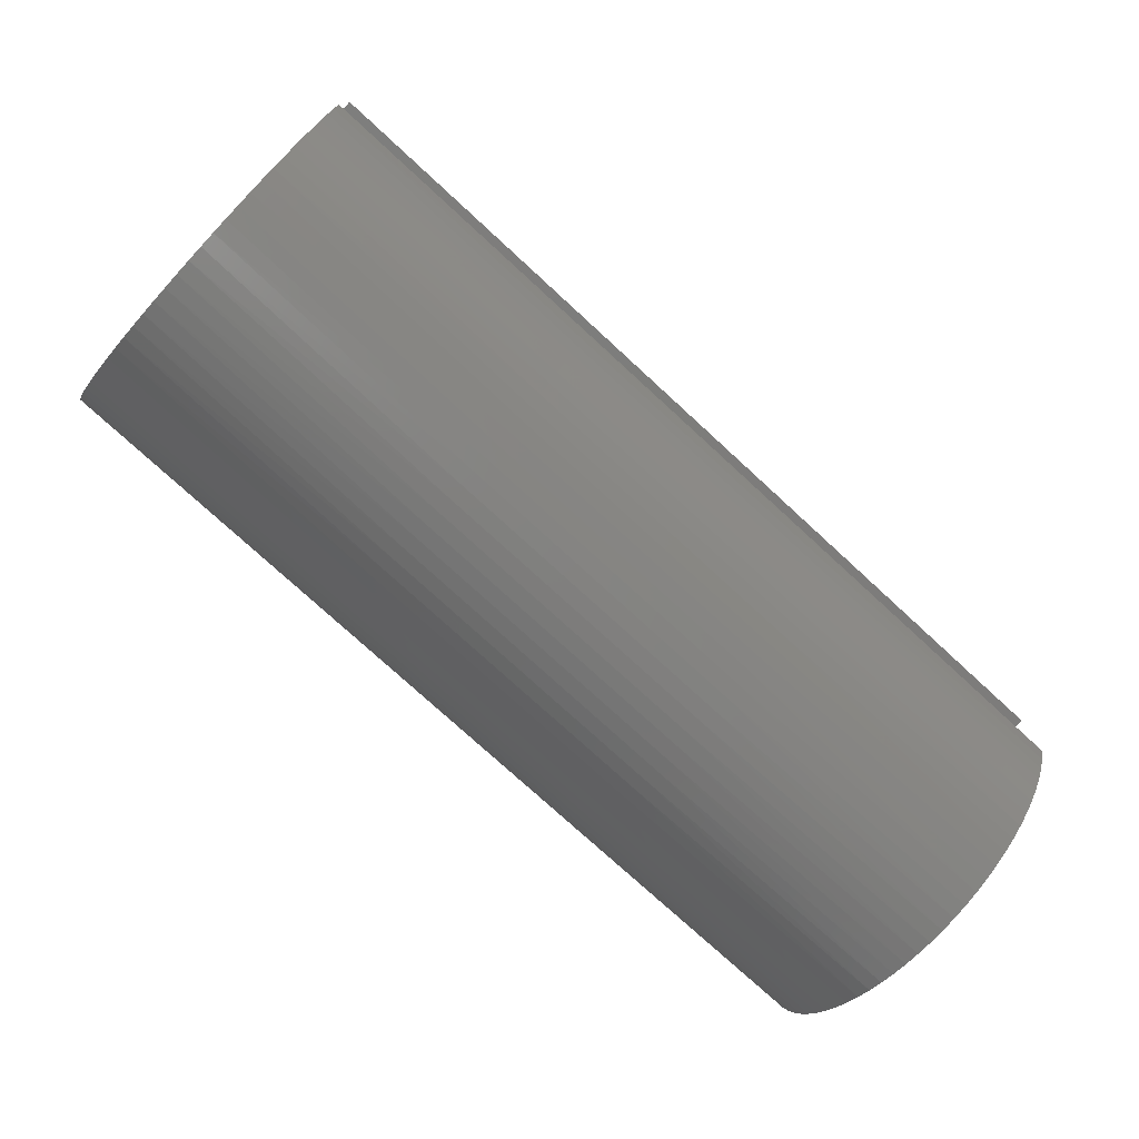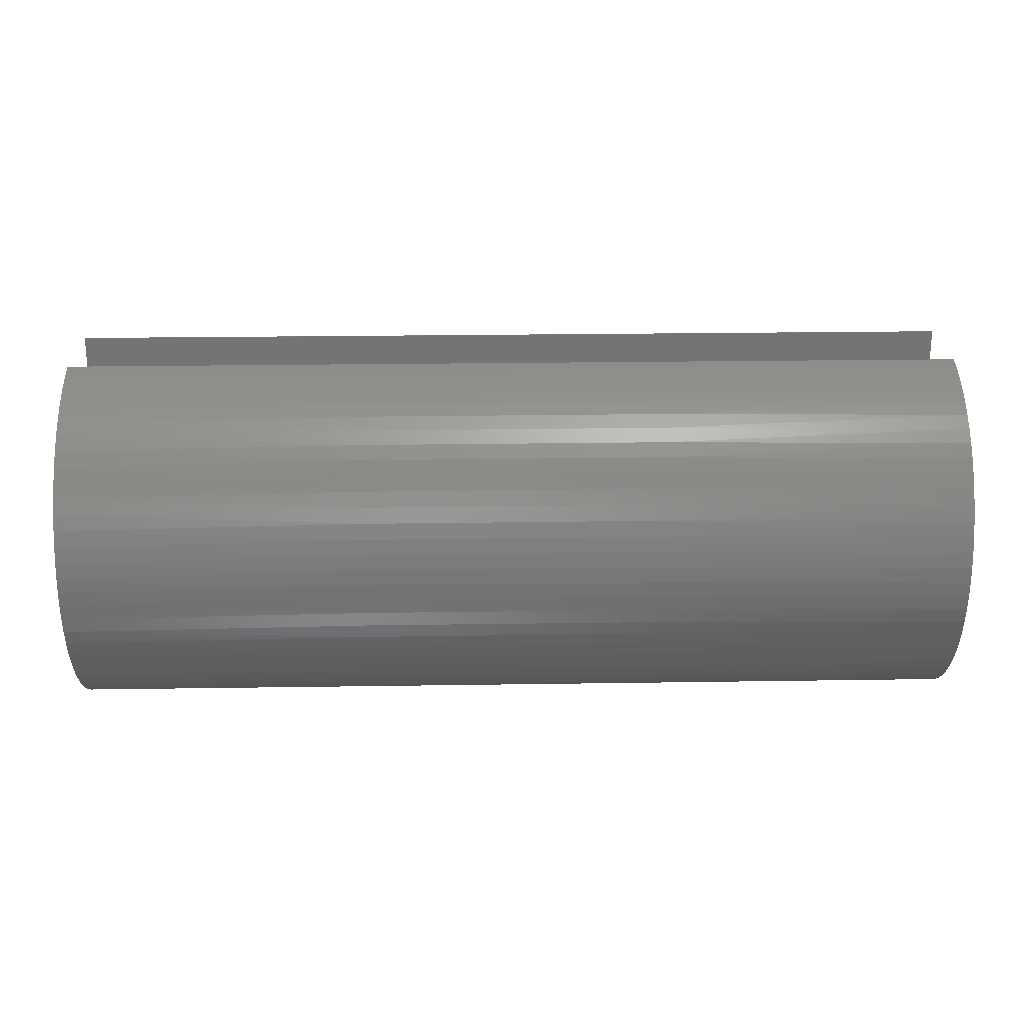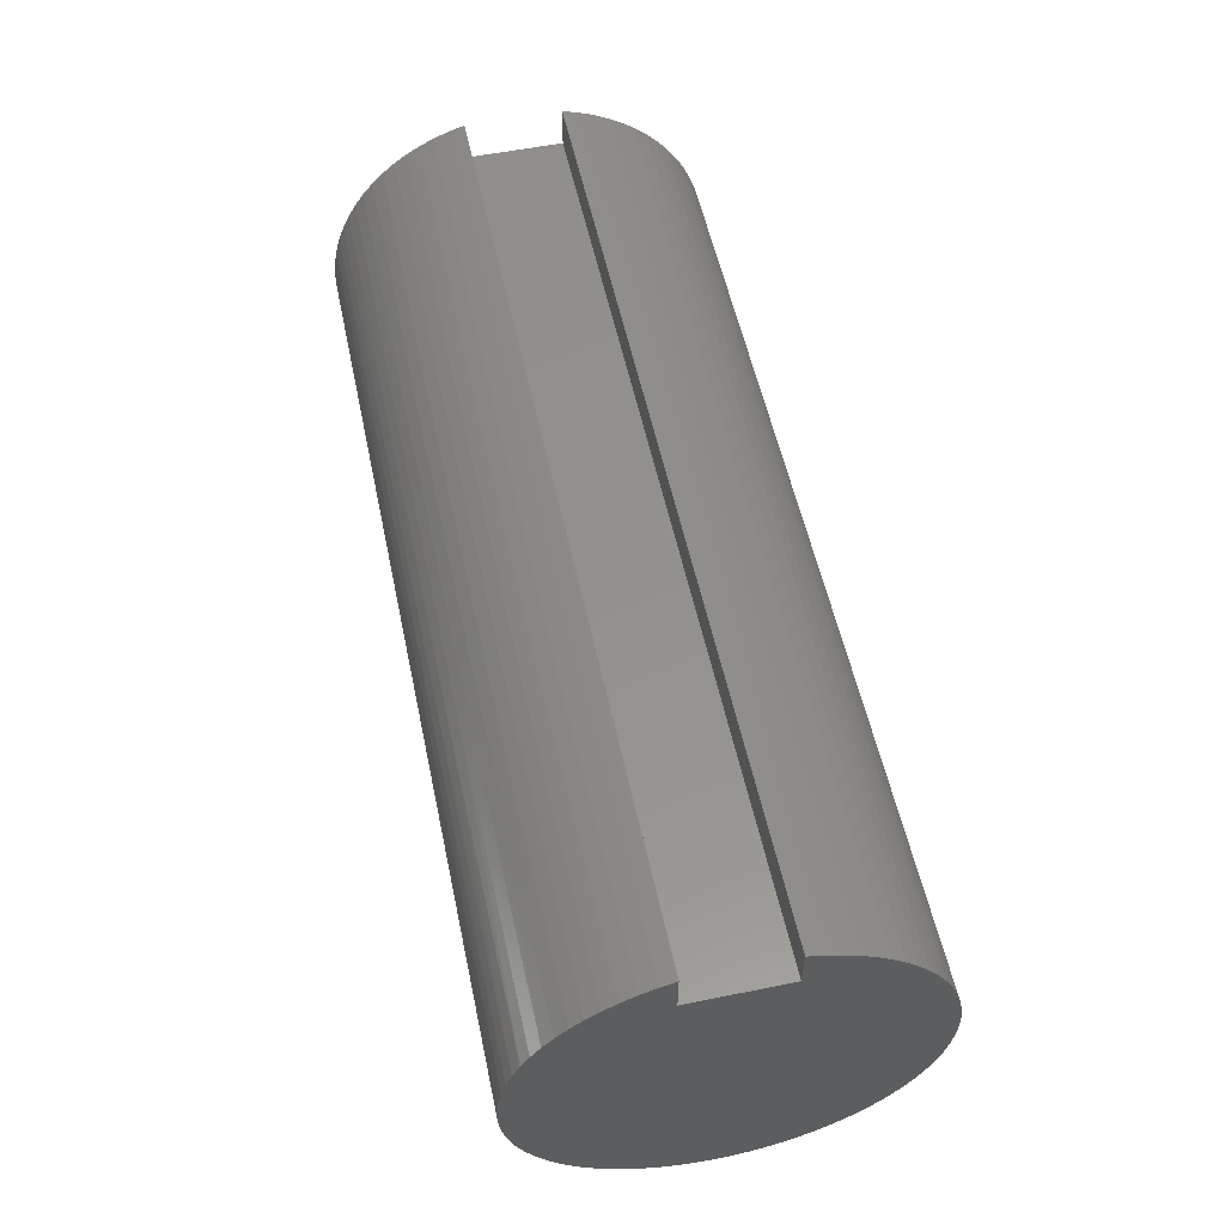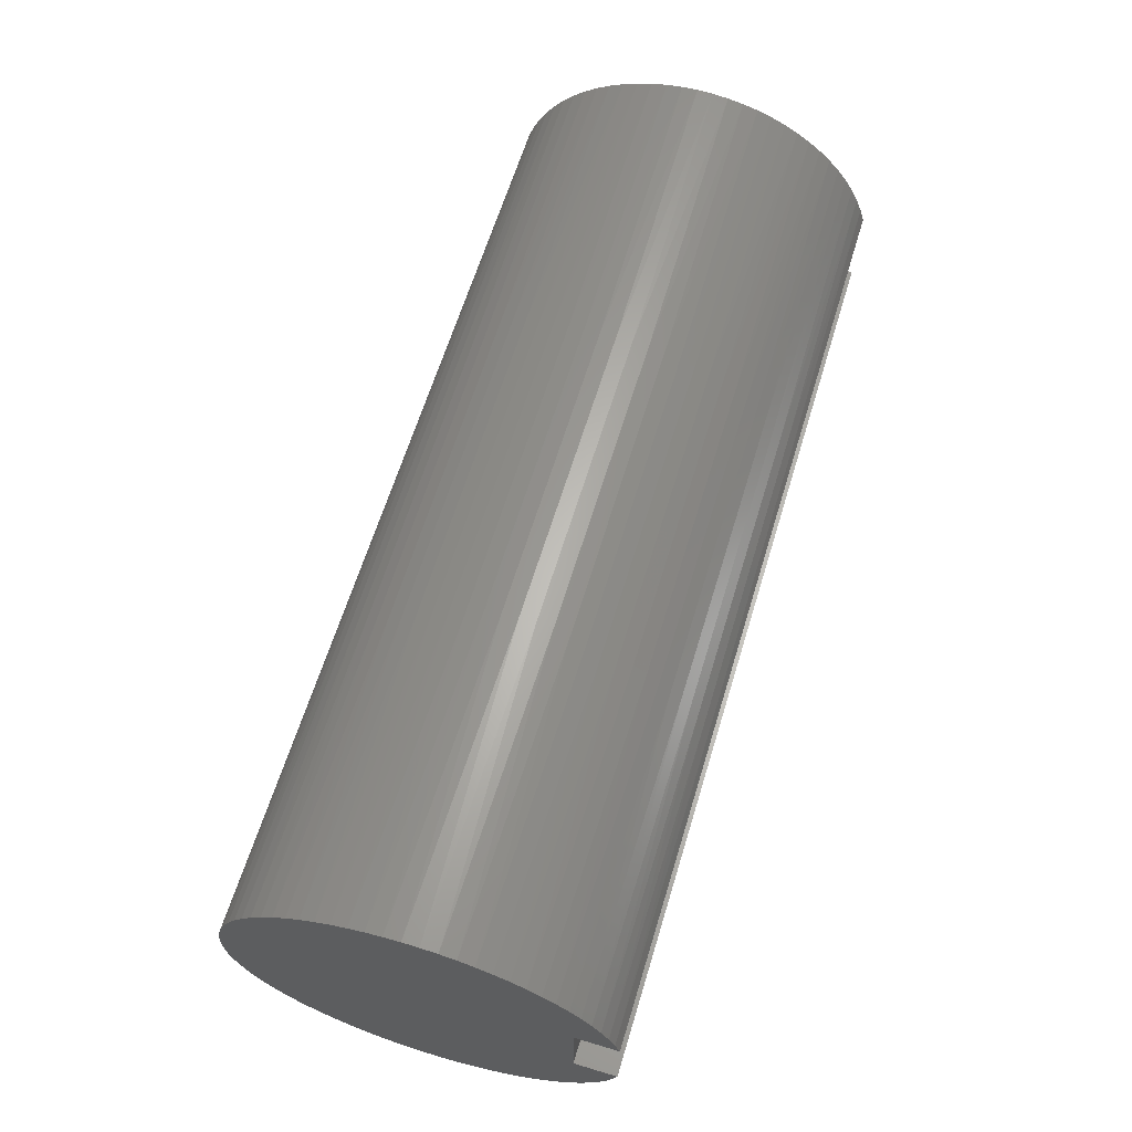
<metadata>
{"format":"stl","ext":"stl","renderer":"f3d","projection":"perspective","resolution":1024,"background":"white","views":[{"elev":-76.0,"azim":137.4,"up":"+Z"},{"elev":23.1,"azim":-1.5,"up":"+Y"},{"elev":55.3,"azim":-102.0,"up":"+Y"},{"elev":63.4,"azim":106.9,"up":"+Z"}]}
</metadata>
<code>
# stl→obj: 282 verts, 560 faces
v 0 0.9375 -0.3125
v 0 0.9375 0.3125
v 6 0.9375 -0.3125
v 6 0.9375 0.3125
v 0 1.21 -0.3125
v 6 1.21 -0.3125
v 0 1.18 0.4126
v 2 1.189 0.3863
v 0 1.21 0.3125
v 4 1.189 0.3863
v 6 1.21 0.3125
v 6 1.18 0.4126
v 4 1.152 0.4844
v 6 1.141 0.5099
v 4 1.108 0.5791
v 6 1.095 0.6035
v 4 1.055 0.6698
v 6 1.04 0.693
v 4 0.9957 0.7557
v 6 0.9787 0.7776
v 4 0.9289 0.8364
v 6 0.9103 0.8567
v 4 0.8557 0.9112
v 6 0.8354 0.9298
v 4 0.7764 0.9796
v 6 0.7547 0.9964
v 4 0.6917 1.041
v 6 0.6687 1.056
v 4 0.6022 1.095
v 6 0.5781 1.108
v 4 0.5084 1.142
v 6 0.4833 1.153
v 4 0.4111 1.18
v 6 0.3852 1.189
v 4 0.3109 1.211
v 6 0.2844 1.217
v 4 0.2085 1.232
v 6 0.1816 1.237
v 4 0.1046 1.246
v 6 0.07753 1.248
v 4 -0 1.25
v 6 -0.02709 1.25
v 4 -0.1046 1.246
v 6 -0.1315 1.243
v 4 -0.2085 1.232
v 6 -0.235 1.228
v 4 -0.3109 1.211
v 6 -0.3369 1.204
v 4 -0.4111 1.18
v 6 -0.4364 1.171
v 4 -0.5084 1.142
v 6 -0.5328 1.131
v 4 -0.6022 1.095
v 6 -0.6255 1.082
v 4 -0.6917 1.041
v 6 -0.7139 1.026
v 4 -0.7764 0.9796
v 6 -0.7972 0.9628
v 4 -0.8557 0.9112
v 6 -0.8749 0.8928
v 4 -0.9289 0.8364
v 6 -0.9465 0.8165
v 4 -0.9957 0.7557
v 6 -1.011 0.7344
v 4 -1.055 0.6698
v 6 -1.069 0.6473
v 4 -1.108 0.5791
v 6 -1.12 0.5556
v 4 -1.152 0.4844
v 6 -1.162 0.46
v 4 -1.189 0.3863
v 6 -1.197 0.3611
v 4 -1.217 0.2854
v 6 -1.223 0.2598
v 4 -1.237 0.1826
v 6 -1.24 0.1566
v 4 -1.248 0.07849
v 6 -1.249 0.05232
v 4 -1.25 -0.02618
v 6 -1.249 -0.05232
v 4 -1.243 -0.1307
v 6 -1.24 -0.1566
v 4 -1.228 -0.2342
v 6 -1.223 -0.2598
v 4 -1.204 -0.3362
v 6 -1.197 -0.3611
v 4 -1.172 -0.4357
v 6 -1.162 -0.46
v 4 -1.131 -0.5322
v 6 -1.12 -0.5556
v 4 -1.083 -0.625
v 6 -1.069 -0.6473
v 4 -1.026 -0.7134
v 6 -1.011 -0.7344
v 4 -0.9631 -0.7968
v 6 -0.9465 -0.8165
v 4 -0.8931 -0.8746
v 6 -0.8749 -0.8928
v 4 -0.8168 -0.9462
v 6 -0.7972 -0.9628
v 4 -0.7347 -1.011
v 6 -0.7139 -1.026
v 4 -0.6475 -1.069
v 6 -0.6255 -1.082
v 4 -0.5558 -1.12
v 6 -0.5328 -1.131
v 4 -0.4602 -1.162
v 6 -0.4364 -1.171
v 4 -0.3613 -1.197
v 6 -0.3369 -1.204
v 4 -0.2599 -1.223
v 6 -0.235 -1.228
v 4 -0.1567 -1.24
v 6 -0.1315 -1.243
v 4 -0.05235 -1.249
v 6 -0.02709 -1.25
v 4 0.05235 -1.249
v 6 0.07753 -1.248
v 4 0.1567 -1.24
v 6 0.1816 -1.237
v 4 0.2599 -1.223
v 6 0.2844 -1.217
v 4 0.3613 -1.197
v 6 0.3852 -1.189
v 4 0.4602 -1.162
v 6 0.4833 -1.153
v 4 0.5558 -1.12
v 6 0.5781 -1.108
v 4 0.6475 -1.069
v 6 0.6687 -1.056
v 4 0.7347 -1.011
v 6 0.7547 -0.9964
v 4 0.8168 -0.9462
v 6 0.8354 -0.9298
v 4 0.8931 -0.8746
v 6 0.9103 -0.8567
v 4 0.9631 -0.7968
v 6 0.9787 -0.7776
v 4 1.026 -0.7134
v 6 1.04 -0.693
v 4 1.083 -0.625
v 6 1.095 -0.6035
v 4 1.131 -0.5322
v 6 1.141 -0.5099
v 4 1.172 -0.4357
v 6 1.18 -0.4126
v 4 1.204 -0.3362
v 2 1.204 -0.3362
v 0 1.18 -0.4126
v 2 1.172 -0.4357
v 0 1.141 -0.5099
v 2 1.131 -0.5322
v 0 1.095 -0.6035
v 2 1.083 -0.625
v 0 1.04 -0.693
v 2 1.026 -0.7134
v 0 0.9787 -0.7776
v 2 0.9631 -0.7968
v 0 0.9103 -0.8567
v 2 0.8931 -0.8746
v 0 0.8354 -0.9298
v 2 0.8168 -0.9462
v 0 0.7547 -0.9964
v 2 0.7347 -1.011
v 0 0.6687 -1.056
v 2 0.6475 -1.069
v 0 0.5781 -1.108
v 2 0.5558 -1.12
v 0 0.4833 -1.153
v 2 0.4602 -1.162
v 0 0.3852 -1.189
v 2 0.3613 -1.197
v 0 0.2844 -1.217
v 2 0.2599 -1.223
v 0 0.1816 -1.237
v 2 0.1567 -1.24
v 0 0.07753 -1.248
v 2 0.05235 -1.249
v 0 -0.02709 -1.25
v 2 -0.05235 -1.249
v 0 -0.1315 -1.243
v 2 -0.1567 -1.24
v 0 -0.235 -1.228
v 2 -0.2599 -1.223
v 0 -0.3369 -1.204
v 2 -0.3613 -1.197
v 0 -0.4364 -1.171
v 2 -0.4602 -1.162
v 0 -0.5328 -1.131
v 2 -0.5558 -1.12
v 0 -0.6255 -1.082
v 2 -0.6475 -1.069
v 0 -0.7139 -1.026
v 2 -0.7347 -1.011
v 0 -0.7972 -0.9628
v 2 -0.8168 -0.9462
v 0 -0.8749 -0.8928
v 2 -0.8931 -0.8746
v 0 -0.9465 -0.8165
v 2 -0.9631 -0.7968
v 0 -1.011 -0.7344
v 2 -1.026 -0.7134
v 0 -1.069 -0.6473
v 2 -1.083 -0.625
v 0 -1.12 -0.5556
v 2 -1.131 -0.5322
v 0 -1.162 -0.46
v 2 -1.172 -0.4357
v 0 -1.197 -0.3611
v 2 -1.204 -0.3362
v 0 -1.223 -0.2598
v 2 -1.228 -0.2342
v 0 -1.24 -0.1566
v 2 -1.243 -0.1307
v 0 -1.249 -0.05232
v 2 -1.25 -0.02618
v 0 -1.249 0.05232
v 2 -1.248 0.07849
v 0 -1.24 0.1566
v 2 -1.237 0.1826
v 0 -1.223 0.2598
v 2 -1.217 0.2854
v 0 -1.197 0.3611
v 2 -1.189 0.3863
v 0 -1.162 0.46
v 2 -1.152 0.4844
v 0 -1.12 0.5556
v 2 -1.108 0.5791
v 0 -1.069 0.6473
v 2 -1.055 0.6698
v 0 -1.011 0.7344
v 2 -0.9957 0.7557
v 0 -0.9465 0.8165
v 2 -0.9289 0.8364
v 0 -0.8749 0.8928
v 2 -0.8557 0.9112
v 0 -0.7972 0.9628
v 2 -0.7764 0.9796
v 0 -0.7139 1.026
v 2 -0.6917 1.041
v 0 -0.6255 1.082
v 2 -0.6022 1.095
v 0 -0.5328 1.131
v 2 -0.5084 1.142
v 0 -0.4364 1.171
v 2 -0.4111 1.18
v 0 -0.3369 1.204
v 2 -0.3109 1.211
v 0 -0.235 1.228
v 2 -0.2085 1.232
v 0 -0.1315 1.243
v 2 -0.1046 1.246
v 0 -0.02709 1.25
v 2 0 1.25
v 0 0.07753 1.248
v 2 0.1046 1.246
v 0 0.1816 1.237
v 2 0.2085 1.232
v 0 0.2844 1.217
v 2 0.3109 1.211
v 0 0.3852 1.189
v 2 0.4111 1.18
v 0 0.4833 1.153
v 2 0.5084 1.142
v 0 0.5781 1.108
v 2 0.6022 1.095
v 0 0.6687 1.056
v 2 0.6917 1.041
v 0 0.7547 0.9964
v 2 0.7764 0.9796
v 0 0.8354 0.9298
v 2 0.8557 0.9112
v 0 0.9103 0.8567
v 2 0.9289 0.8364
v 0 0.9787 0.7776
v 2 0.9957 0.7557
v 0 1.04 0.693
v 2 1.055 0.6698
v 0 1.095 0.6035
v 2 1.108 0.5791
v 0 1.141 0.5099
v 2 1.152 0.4844
f 1 2 3
f 3 2 4
f 5 1 6
f 6 1 3
f 7 8 9
f 9 8 10
f 9 10 11
f 11 10 12
f 12 10 13
f 12 13 14
f 14 13 15
f 14 15 16
f 16 15 17
f 16 17 18
f 18 17 19
f 18 19 20
f 20 19 21
f 20 21 22
f 22 21 23
f 22 23 24
f 24 23 25
f 24 25 26
f 26 25 27
f 26 27 28
f 28 27 29
f 28 29 30
f 30 29 31
f 30 31 32
f 32 31 33
f 32 33 34
f 34 33 35
f 34 35 36
f 36 35 37
f 36 37 38
f 38 37 39
f 38 39 40
f 40 39 41
f 40 41 42
f 42 41 43
f 42 43 44
f 44 43 45
f 44 45 46
f 46 45 47
f 46 47 48
f 48 47 49
f 48 49 50
f 50 49 51
f 50 51 52
f 52 51 53
f 52 53 54
f 54 53 55
f 54 55 56
f 56 55 57
f 56 57 58
f 58 57 59
f 58 59 60
f 60 59 61
f 60 61 62
f 62 61 63
f 62 63 64
f 64 63 65
f 64 65 66
f 66 65 67
f 66 67 68
f 68 67 69
f 68 69 70
f 70 69 71
f 70 71 72
f 72 71 73
f 72 73 74
f 74 73 75
f 74 75 76
f 76 75 77
f 76 77 78
f 78 77 79
f 78 79 80
f 80 79 81
f 80 81 82
f 82 81 83
f 82 83 84
f 84 83 85
f 84 85 86
f 86 85 87
f 86 87 88
f 88 87 89
f 88 89 90
f 90 89 91
f 90 91 92
f 92 91 93
f 92 93 94
f 94 93 95
f 94 95 96
f 96 95 97
f 96 97 98
f 98 97 99
f 98 99 100
f 100 99 101
f 100 101 102
f 102 101 103
f 102 103 104
f 104 103 105
f 104 105 106
f 106 105 107
f 106 107 108
f 108 107 109
f 108 109 110
f 110 109 111
f 110 111 112
f 112 111 113
f 112 113 114
f 114 113 115
f 114 115 116
f 116 115 117
f 116 117 118
f 118 117 119
f 118 119 120
f 120 119 121
f 120 121 122
f 122 121 123
f 122 123 124
f 124 123 125
f 124 125 126
f 126 125 127
f 126 127 128
f 128 127 129
f 128 129 130
f 130 129 131
f 130 131 132
f 132 131 133
f 132 133 134
f 134 133 135
f 134 135 136
f 136 135 137
f 136 137 138
f 138 137 139
f 138 139 140
f 140 139 141
f 140 141 142
f 142 141 143
f 142 143 144
f 144 143 145
f 144 145 146
f 146 145 147
f 146 147 6
f 6 147 148
f 6 148 5
f 5 148 149
f 149 148 150
f 149 150 151
f 151 150 152
f 151 152 153
f 153 152 154
f 153 154 155
f 155 154 156
f 155 156 157
f 157 156 158
f 157 158 159
f 159 158 160
f 159 160 161
f 161 160 162
f 161 162 163
f 163 162 164
f 163 164 165
f 165 164 166
f 165 166 167
f 167 166 168
f 167 168 169
f 169 168 170
f 169 170 171
f 171 170 172
f 171 172 173
f 173 172 174
f 173 174 175
f 175 174 176
f 175 176 177
f 177 176 178
f 177 178 179
f 179 178 180
f 179 180 181
f 181 180 182
f 181 182 183
f 183 182 184
f 183 184 185
f 185 184 186
f 185 186 187
f 187 186 188
f 187 188 189
f 189 188 190
f 189 190 191
f 191 190 192
f 191 192 193
f 193 192 194
f 193 194 195
f 195 194 196
f 195 196 197
f 197 196 198
f 197 198 199
f 199 198 200
f 199 200 201
f 201 200 202
f 201 202 203
f 203 202 204
f 203 204 205
f 205 204 206
f 205 206 207
f 207 206 208
f 207 208 209
f 209 208 210
f 209 210 211
f 211 210 212
f 211 212 213
f 213 212 214
f 213 214 215
f 215 214 216
f 215 216 217
f 217 216 218
f 217 218 219
f 219 218 220
f 219 220 221
f 221 220 222
f 221 222 223
f 223 222 224
f 223 224 225
f 225 224 226
f 225 226 227
f 227 226 228
f 227 228 229
f 229 228 230
f 229 230 231
f 231 230 232
f 231 232 233
f 233 232 234
f 233 234 235
f 235 234 236
f 235 236 237
f 237 236 238
f 237 238 239
f 239 238 240
f 239 240 241
f 241 240 242
f 241 242 243
f 243 242 244
f 243 244 245
f 245 244 246
f 245 246 247
f 247 246 248
f 247 248 249
f 249 248 250
f 249 250 251
f 251 250 252
f 251 252 253
f 253 252 254
f 253 254 255
f 255 254 256
f 255 256 257
f 257 256 258
f 257 258 259
f 259 258 260
f 259 260 261
f 261 260 262
f 261 262 263
f 263 262 264
f 263 264 265
f 265 264 266
f 265 266 267
f 267 266 268
f 267 268 269
f 269 268 270
f 269 270 271
f 271 270 272
f 271 272 273
f 273 272 274
f 273 274 275
f 275 274 276
f 275 276 277
f 277 276 278
f 277 278 279
f 279 278 280
f 279 280 281
f 281 280 282
f 281 282 7
f 7 282 8
f 254 41 256
f 256 41 39
f 256 39 258
f 258 39 37
f 258 37 260
f 260 37 35
f 260 35 262
f 262 35 33
f 262 33 264
f 264 33 31
f 264 31 266
f 266 31 29
f 266 29 268
f 268 29 27
f 268 27 270
f 270 27 25
f 270 25 272
f 272 25 23
f 272 23 274
f 274 23 21
f 274 21 276
f 276 21 19
f 276 19 278
f 278 19 17
f 278 17 280
f 280 17 15
f 280 15 282
f 282 15 13
f 282 13 8
f 8 13 10
f 41 254 43
f 43 254 252
f 43 252 45
f 45 252 250
f 45 250 47
f 47 250 248
f 47 248 49
f 49 248 246
f 49 246 51
f 51 246 244
f 51 244 53
f 53 244 242
f 53 242 55
f 55 242 240
f 55 240 57
f 57 240 238
f 57 238 59
f 59 238 236
f 59 236 61
f 61 236 234
f 61 234 63
f 63 234 232
f 63 232 65
f 65 232 230
f 65 230 67
f 67 230 228
f 67 228 69
f 69 228 226
f 69 226 71
f 71 226 224
f 71 224 73
f 73 224 222
f 73 222 75
f 75 222 220
f 75 220 77
f 77 220 218
f 77 218 79
f 79 218 216
f 79 216 81
f 81 216 214
f 81 214 83
f 83 214 212
f 83 212 85
f 85 212 210
f 85 210 87
f 87 210 208
f 87 208 89
f 89 208 206
f 89 206 91
f 91 206 204
f 91 204 93
f 93 204 202
f 93 202 95
f 95 202 200
f 95 200 97
f 97 200 198
f 97 198 99
f 99 198 196
f 99 196 101
f 101 196 194
f 101 194 103
f 103 194 192
f 103 192 105
f 105 192 190
f 105 190 107
f 107 190 188
f 107 188 109
f 109 188 186
f 109 186 111
f 111 186 184
f 111 184 113
f 113 184 182
f 113 182 115
f 115 182 180
f 115 180 117
f 117 180 178
f 117 178 119
f 119 178 176
f 119 176 121
f 121 176 174
f 121 174 123
f 123 174 172
f 123 172 125
f 125 172 170
f 125 170 127
f 127 170 168
f 127 168 129
f 129 168 166
f 129 166 131
f 131 166 164
f 131 164 133
f 133 164 162
f 133 162 135
f 135 162 160
f 135 160 137
f 137 160 158
f 137 158 139
f 139 158 156
f 139 156 141
f 141 156 154
f 141 154 143
f 143 154 152
f 143 152 145
f 145 152 150
f 145 150 147
f 147 150 148
f 2 9 4
f 4 9 11
f 11 12 4
f 4 12 14
f 4 14 16
f 16 18 4
f 4 18 20
f 4 20 22
f 22 24 4
f 4 24 26
f 4 26 28
f 28 30 4
f 4 30 32
f 4 32 34
f 34 36 4
f 4 36 38
f 4 38 40
f 40 42 4
f 4 42 44
f 4 44 46
f 46 48 4
f 4 48 50
f 4 50 52
f 54 104 52
f 52 104 106
f 52 106 4
f 4 106 3
f 3 106 108
f 3 108 110
f 104 54 102
f 102 54 56
f 102 56 100
f 100 56 58
f 100 58 98
f 98 58 60
f 98 60 96
f 96 60 62
f 96 62 94
f 94 62 64
f 94 64 92
f 92 64 66
f 92 66 90
f 90 66 68
f 90 68 88
f 88 68 70
f 88 70 86
f 86 70 72
f 86 72 84
f 84 72 74
f 84 74 82
f 82 74 76
f 82 76 80
f 80 76 78
f 110 112 3
f 3 112 114
f 3 114 116
f 116 118 3
f 3 118 120
f 3 120 122
f 122 124 3
f 3 124 126
f 3 126 128
f 128 130 3
f 3 130 132
f 3 132 134
f 134 136 3
f 3 136 138
f 3 138 140
f 140 142 3
f 3 142 144
f 3 144 146
f 146 6 3
f 9 2 7
f 7 2 281
f 281 2 279
f 279 2 277
f 277 2 275
f 275 2 273
f 273 2 271
f 271 2 269
f 269 2 267
f 267 2 265
f 265 2 263
f 263 2 261
f 261 2 259
f 259 2 257
f 257 2 255
f 255 2 253
f 253 2 251
f 251 2 249
f 249 2 247
f 247 2 245
f 245 2 243
f 243 2 1
f 243 1 189
f 189 1 187
f 187 1 185
f 185 1 183
f 183 1 181
f 181 1 179
f 179 1 177
f 177 1 175
f 175 1 173
f 173 1 171
f 171 1 169
f 169 1 167
f 167 1 165
f 165 1 163
f 163 1 161
f 161 1 159
f 159 1 157
f 157 1 155
f 155 1 153
f 153 1 151
f 151 1 149
f 149 1 5
f 243 189 241
f 241 189 191
f 241 191 239
f 239 191 193
f 239 193 237
f 237 193 195
f 237 195 235
f 235 195 197
f 235 197 233
f 233 197 199
f 233 199 231
f 231 199 201
f 231 201 229
f 229 201 203
f 229 203 227
f 227 203 205
f 227 205 225
f 225 205 207
f 225 207 223
f 223 207 209
f 223 209 221
f 221 209 211
f 221 211 219
f 219 211 213
f 219 213 217
f 217 213 215

</code>
